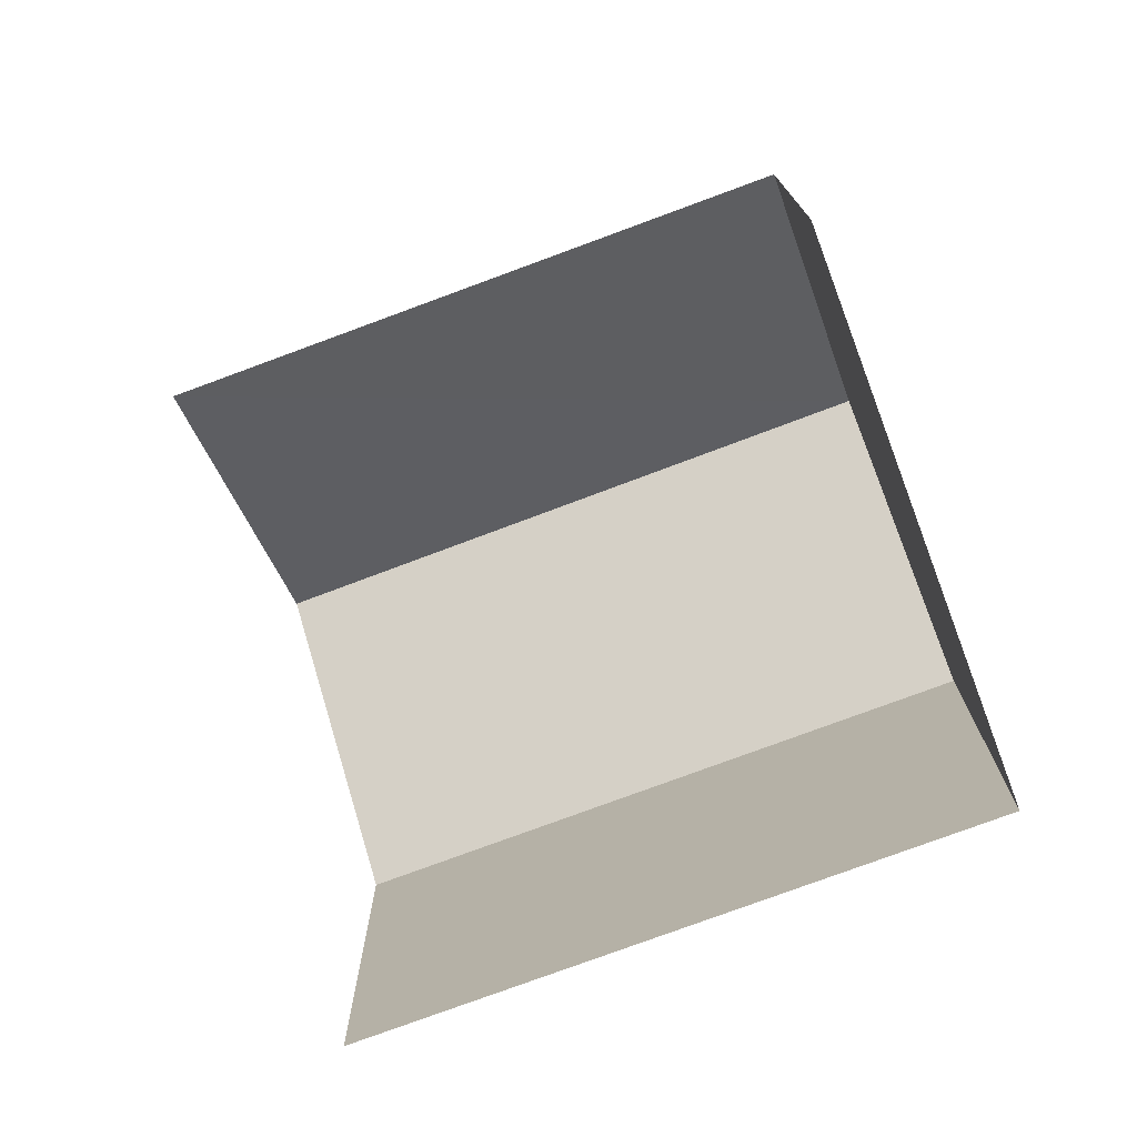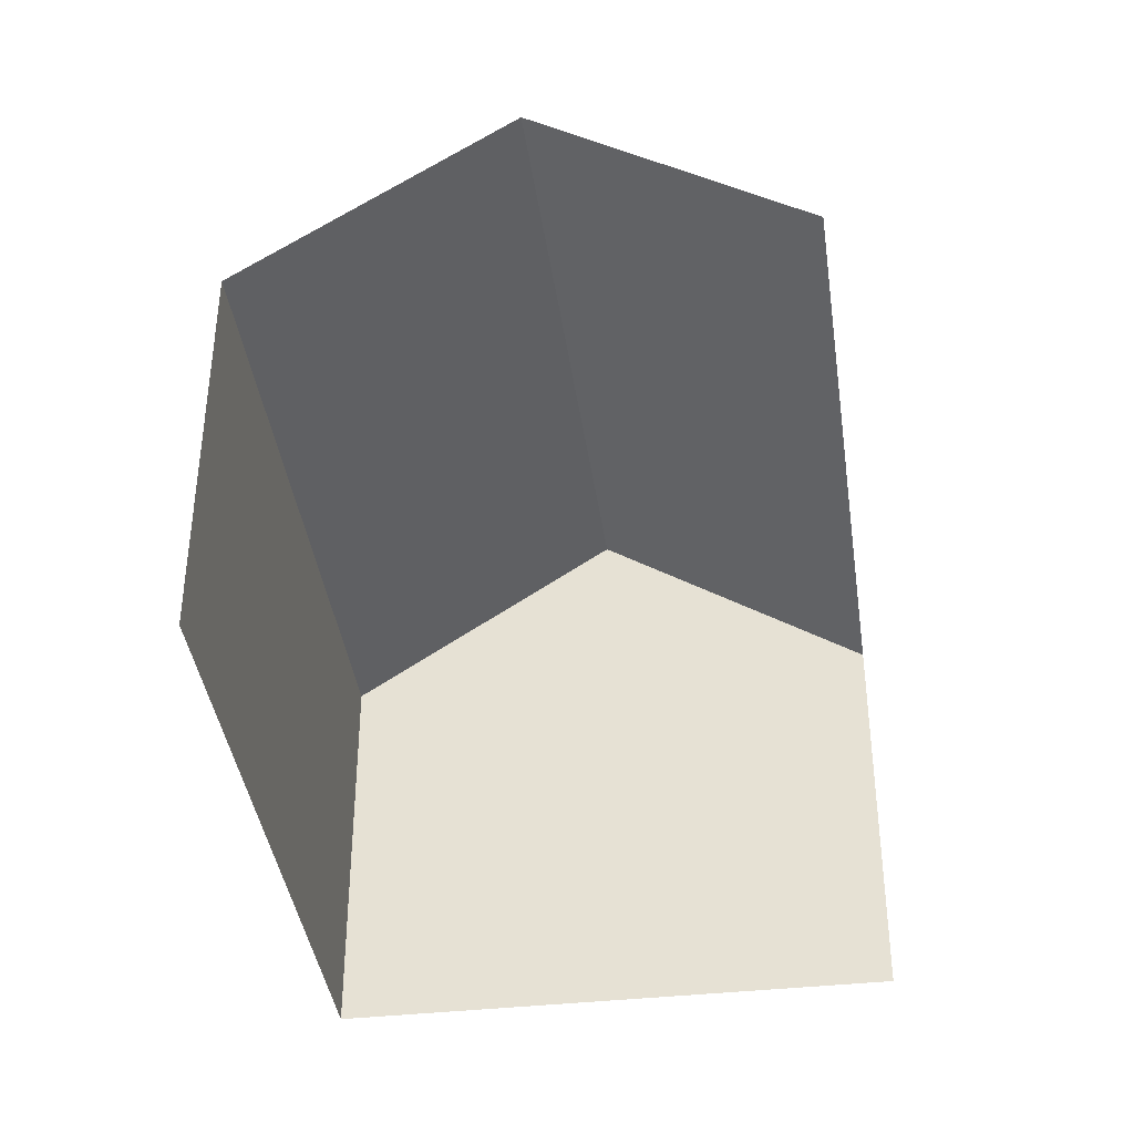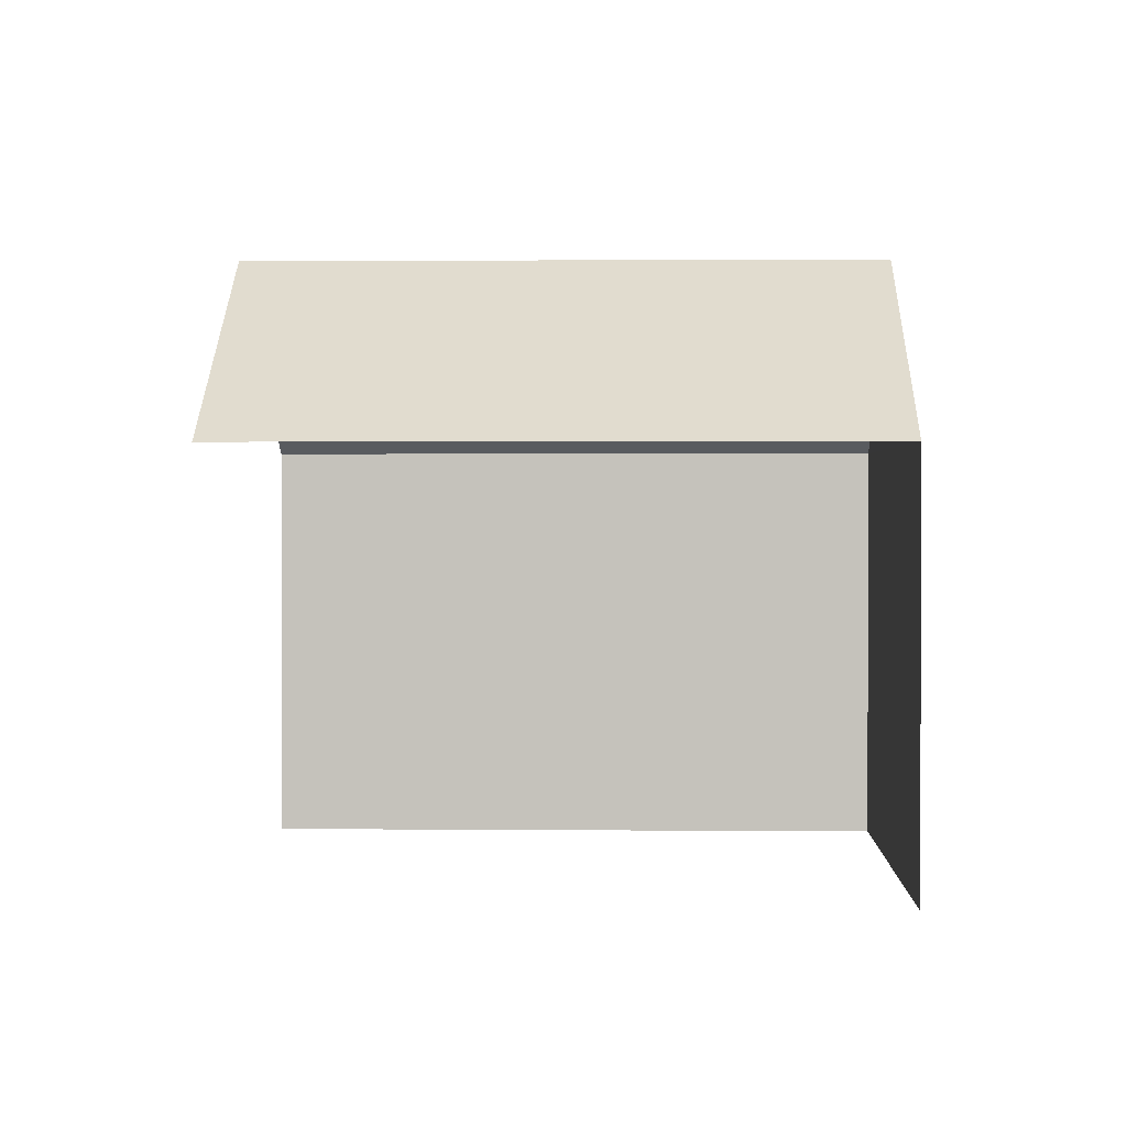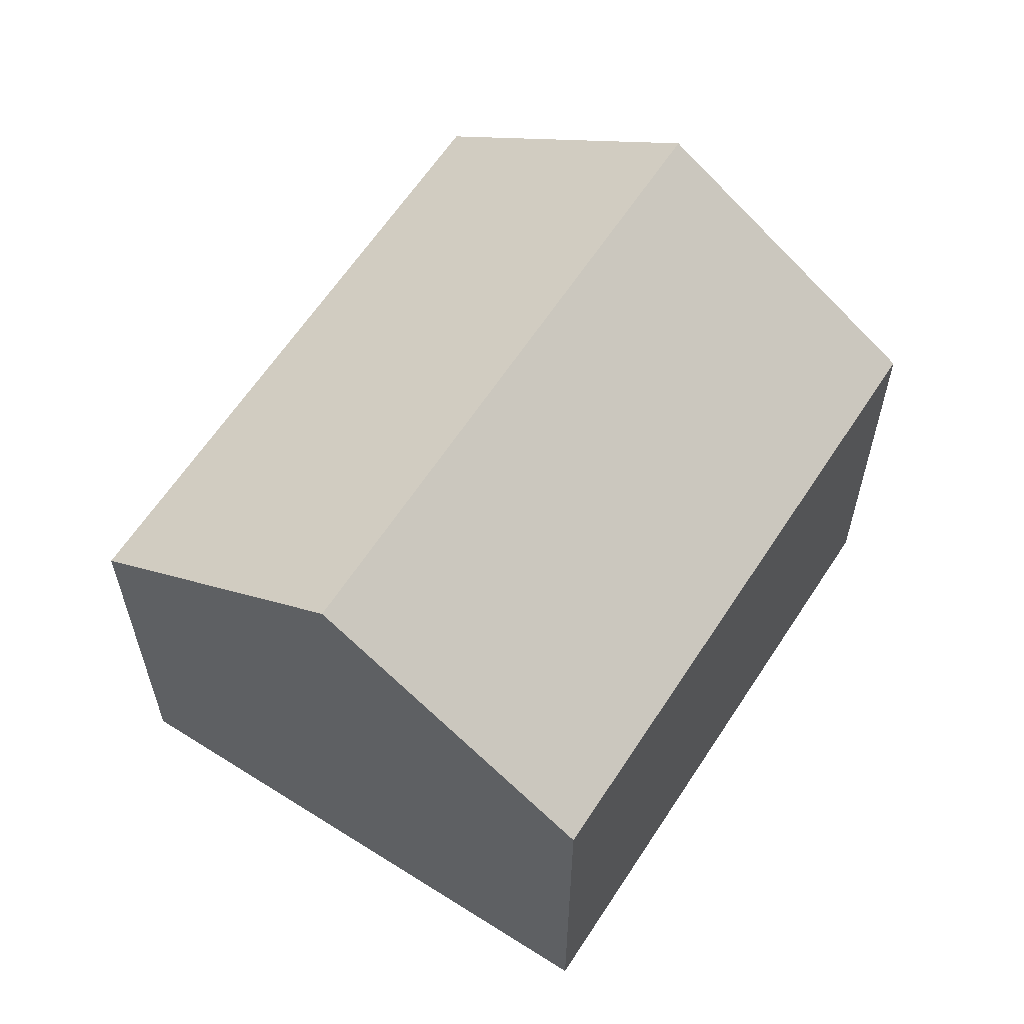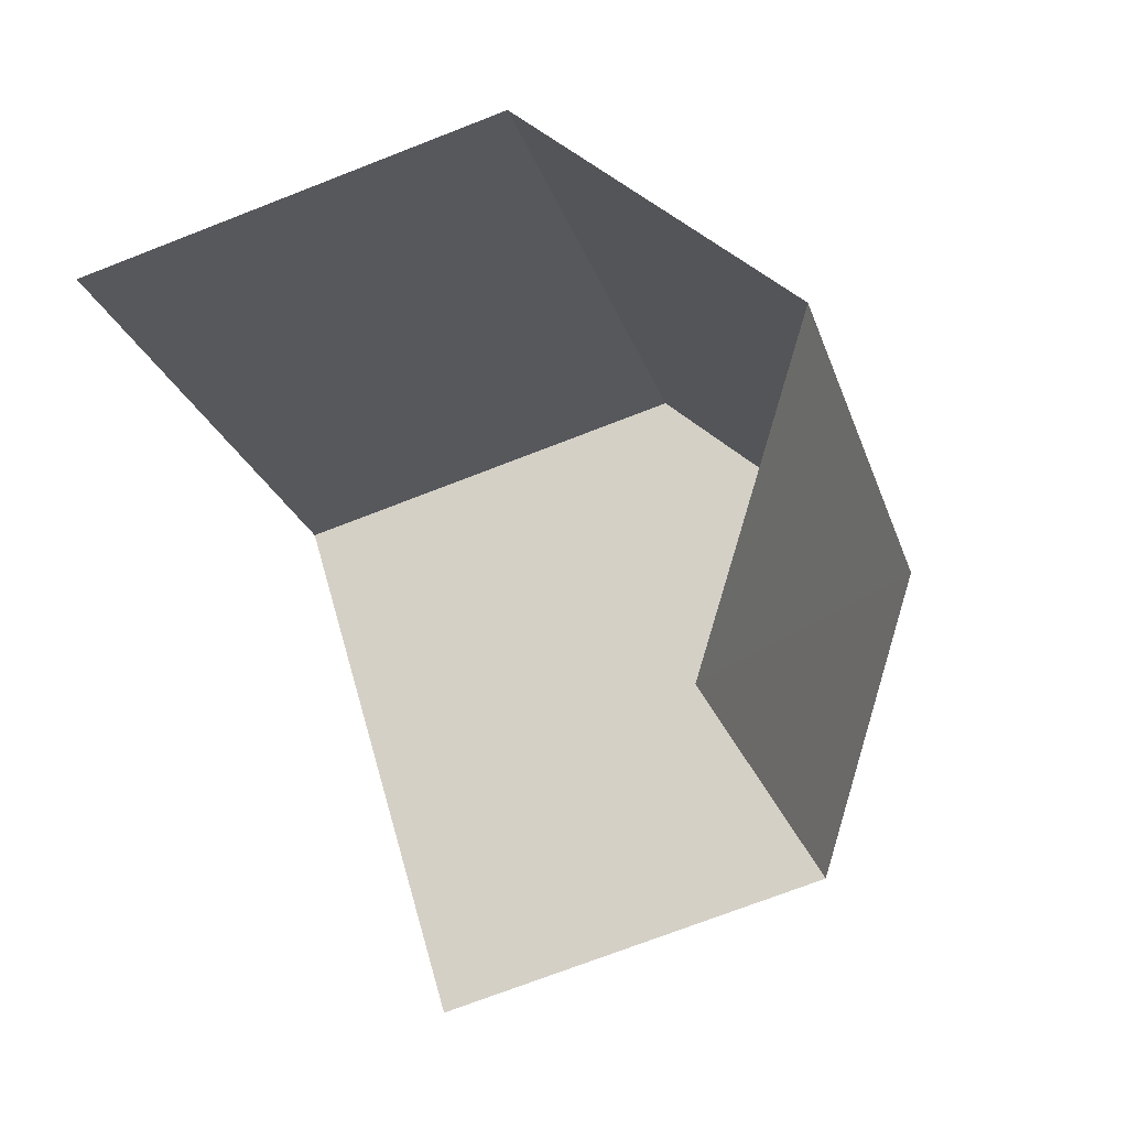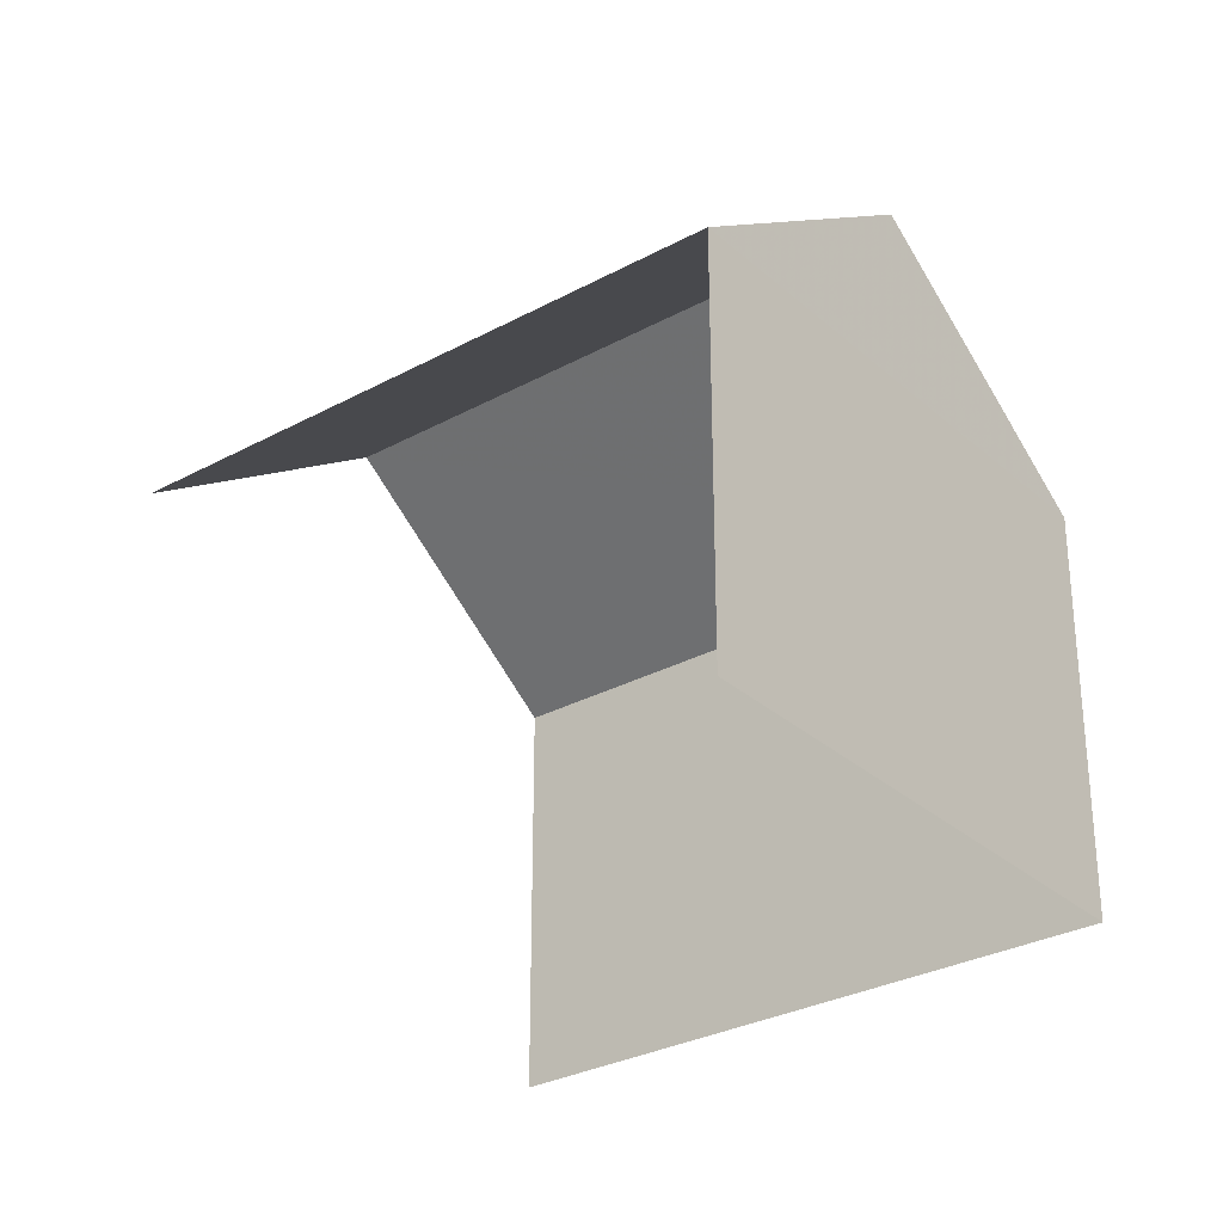
<metadata>
{"format":"obj","ext":"obj","renderer":"f3d","projection":"perspective","resolution":1024,"background":"white","views":[{"elev":-76.2,"azim":68.4,"up":"+Z"},{"elev":-40.3,"azim":-34.0,"up":"+Z"},{"elev":1.3,"azim":49.9,"up":"+Z"},{"elev":61.6,"azim":170.8,"up":"+Z"},{"elev":-70.7,"azim":-68.5,"up":"+Y"},{"elev":-30.3,"azim":86.2,"up":"+Z"}]}
</metadata>
<code>
v -2.212e+05 -1.255e+05 24.62
v -2.212e+05 -1.255e+05 24.62
v -2.212e+05 -1.255e+05 24.62
v -2.212e+05 -1.255e+05 24.62
v -2.212e+05 -1.255e+05 27.63
v -2.212e+05 -1.255e+05 27.63
v -2.212e+05 -1.255e+05 28.98
v -2.212e+05 -1.255e+05 28.98
v -2.212e+05 -1.255e+05 27.63
v -2.212e+05 -1.255e+05 27.63
f 1 2 3
f 4 1 3
f 5 3 2
f 6 5 2
f 4 3 10
f 10 5 8
f 10 3 5
f 5 6 7
f 8 5 7
f 9 10 8
f 7 9 8
f 2 1 6
f 6 9 7
f 6 1 9
f 10 1 4
f 10 9 1

</code>
